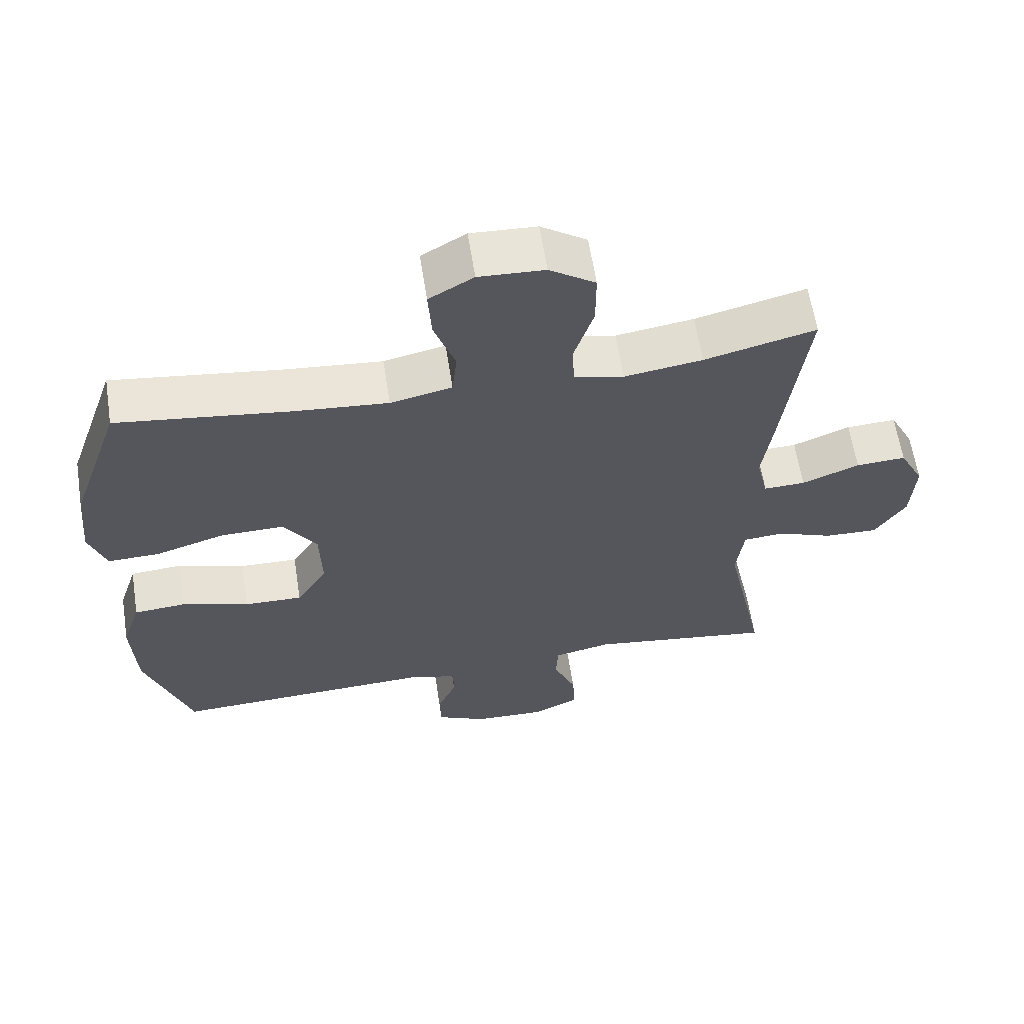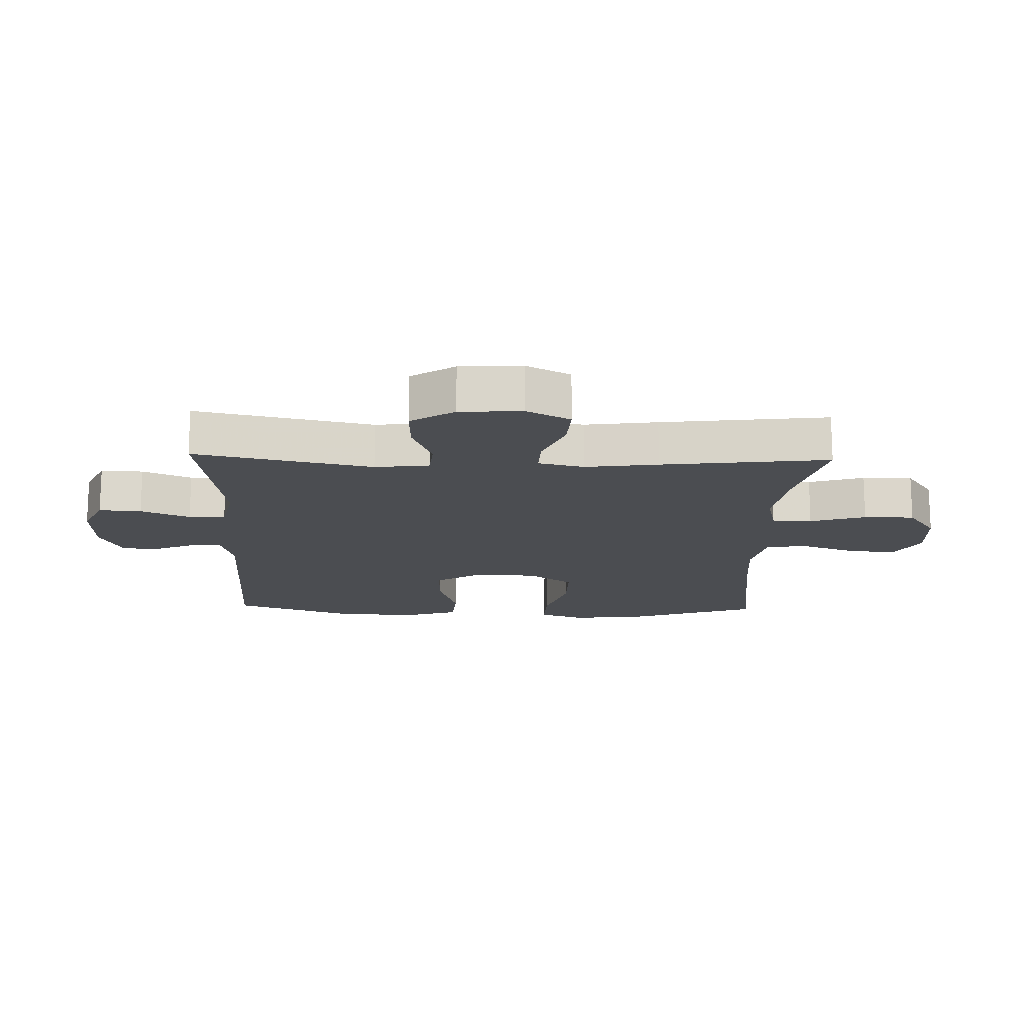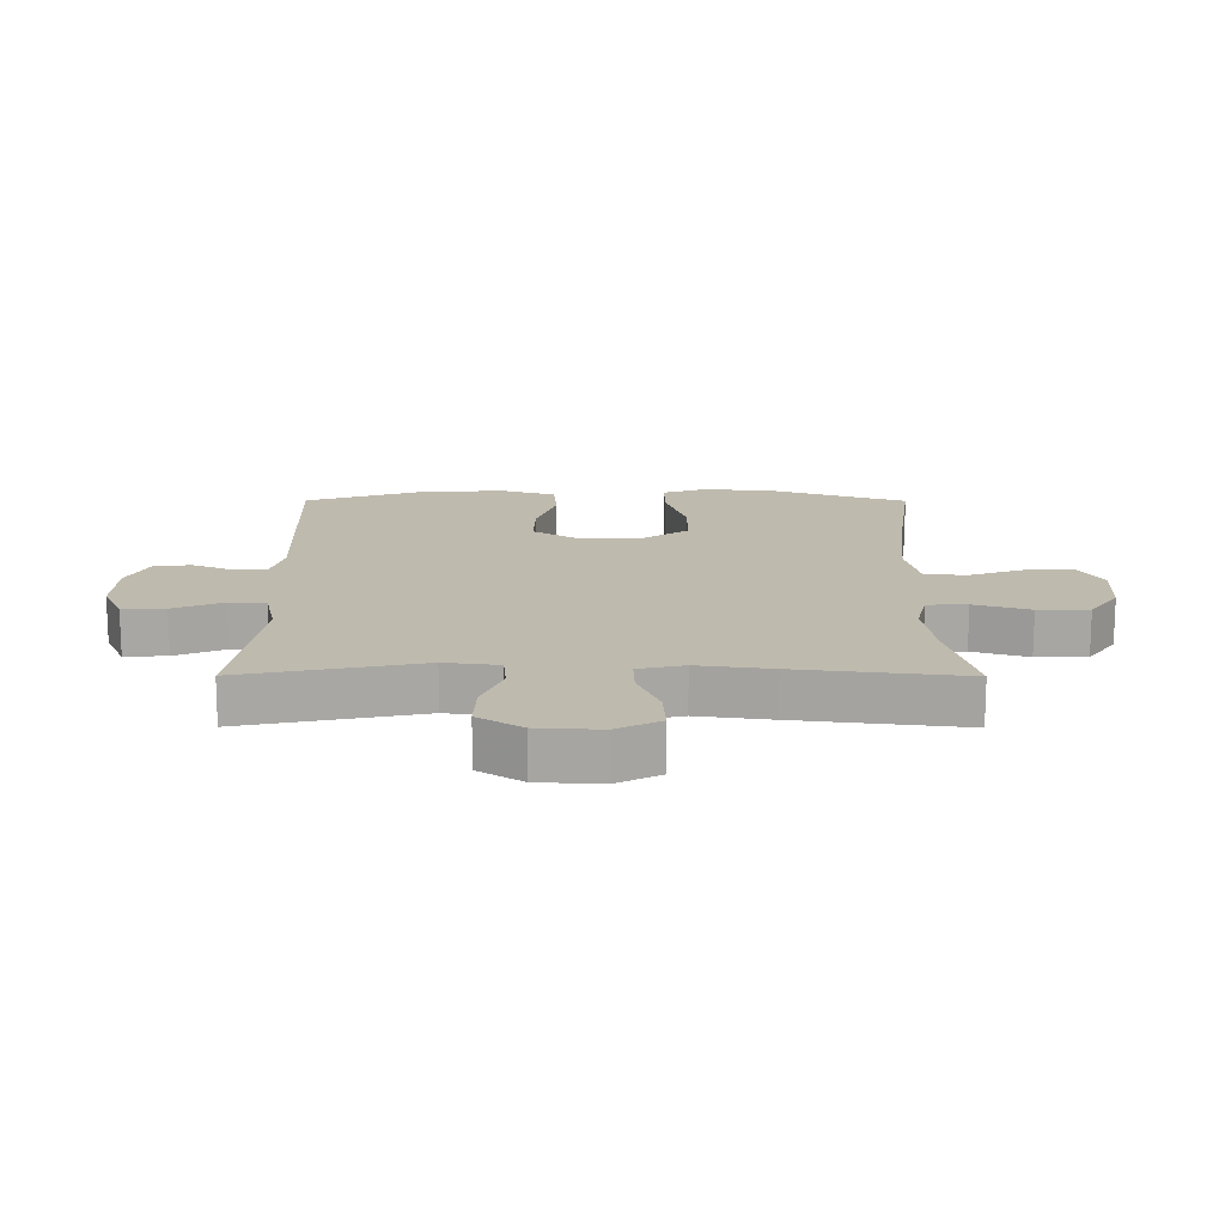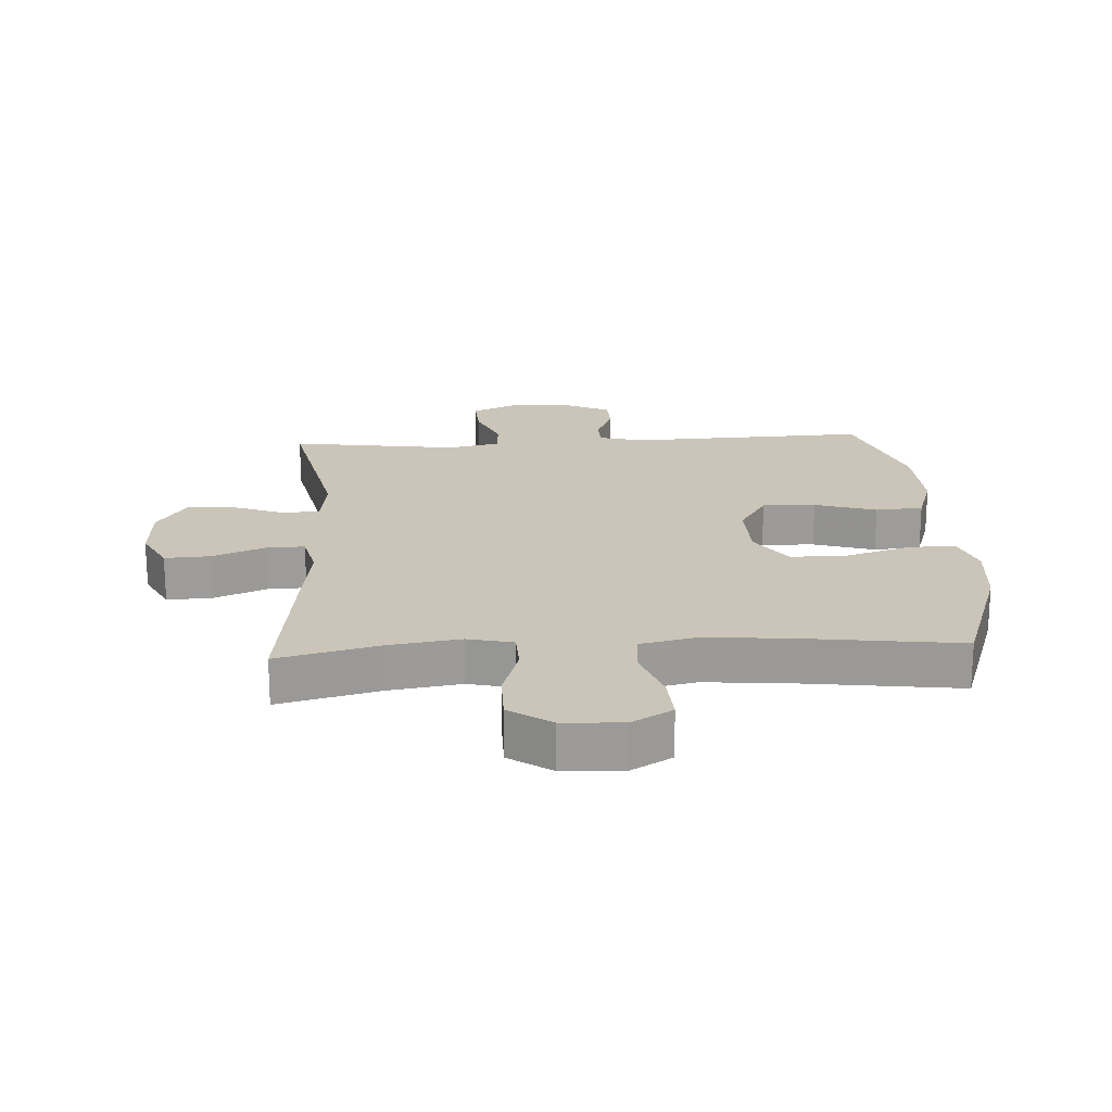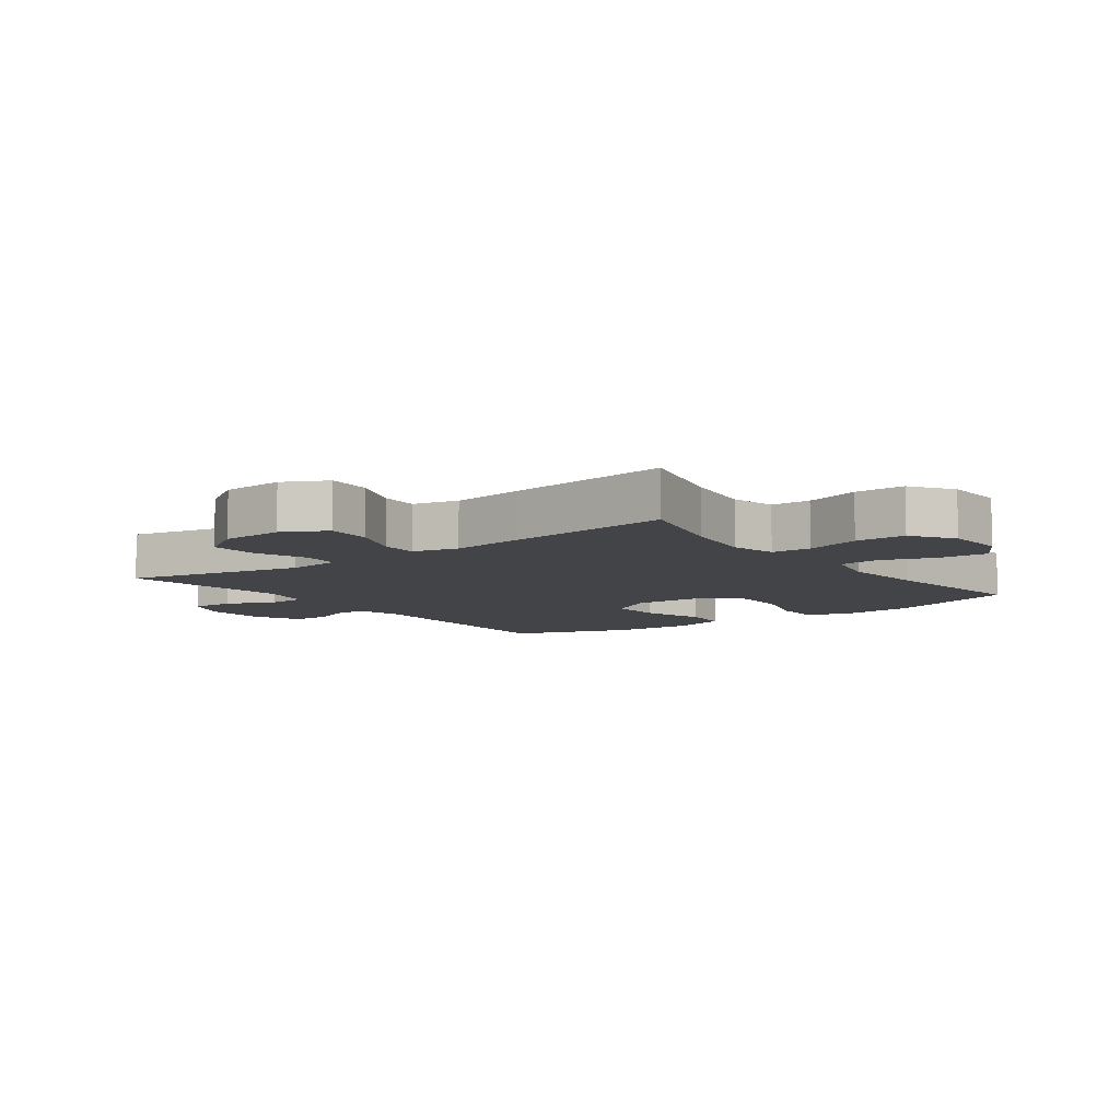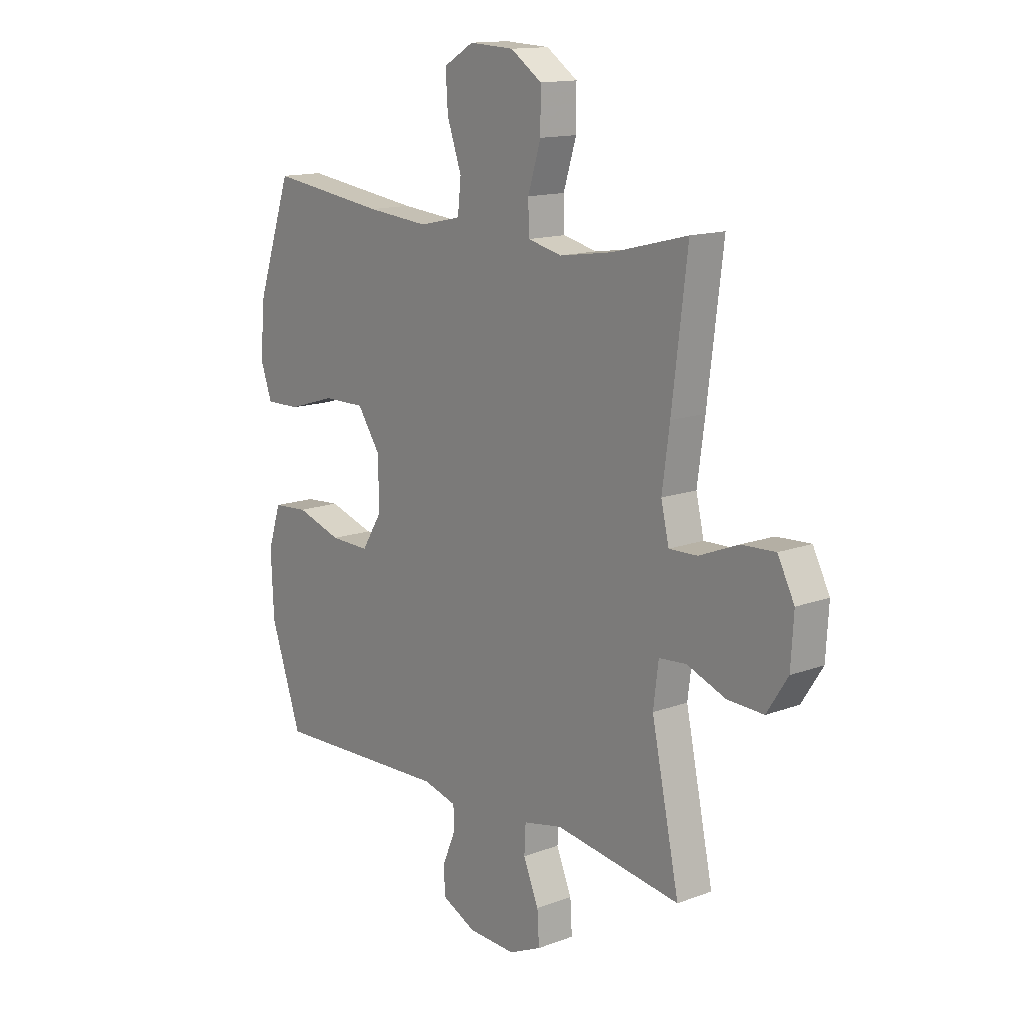
<metadata>
{"format":"obj","ext":"obj","renderer":"f3d","projection":"perspective","resolution":1024,"background":"white","views":[{"elev":61.8,"azim":171.2,"up":"+Z"},{"elev":-16.0,"azim":-91.8,"up":"+Y"},{"elev":15.6,"azim":-89.8,"up":"+Y"},{"elev":20.3,"azim":-3.3,"up":"+Y"},{"elev":-8.0,"azim":-53.5,"up":"+Y"},{"elev":14.1,"azim":-129.4,"up":"+Z"}]}
</metadata>
<code>
v -0.5 0.07 0.5
v -0.338 0.07 0.459
v -0.224 0.07 0.442
v -0.151 0.07 0.459
v -0.149 0.07 0.523
v -0.177 0.07 0.612
v -0.177 0.07 0.693
v -0.11 0.07 0.739
v -0.014 0.07 0.744
v 0.051 0.07 0.706
v 0.046 0.07 0.63
v 0.015 0.07 0.541
v 0.022 0.07 0.475
v 0.112 0.07 0.455
v 0.247 0.07 0.467
v 0.5 0.07 0.5
v 0.575 0.07 0.283
v 0.586 0.07 0.169
v 0.561 0.07 0.098
v 0.485 0.07 0.1
v 0.383 0.07 0.132
v 0.292 0.07 0.133
v 0.243 0.07 0.061
v 0.24 0.07 -0.042
v 0.285 0.07 -0.114
v 0.37 0.07 -0.112
v 0.469 0.07 -0.081
v 0.545 0.07 -0.087
v 0.573 0.07 -0.173
v 0.567 0.07 -0.305
v 0.5 0.07 -0.5
v 0.116 0.07 -0.485
v 0.043 0.07 -0.504
v 0.042 0.07 -0.553
v 0.07 0.07 -0.619
v 0.068 0.07 -0.678
v -0.006 0.07 -0.713
v -0.109 0.07 -0.717
v -0.179 0.07 -0.685
v -0.175 0.07 -0.617
v -0.142 0.07 -0.538
v -0.145 0.07 -0.479
v -0.229 0.07 -0.461
v -0.5 0.07 -0.5
v -0.44 0.07 -0.215
v -0.451 0.07 -0.128
v -0.51 0.07 -0.123
v -0.593 0.07 -0.155
v -0.671 0.07 -0.158
v -0.716 0.07 -0.088
v -0.722 0.07 0.012
v -0.686 0.07 0.082
v -0.613 0.07 0.078
v -0.529 0.07 0.044
v -0.468 0.07 0.042
v -0.451 0.07 0.115
v -0.467 0.07 0.232
v -0.5 0 0.5
v -0.338 0 0.459
v -0.224 0 0.442
v -0.151 0 0.459
v -0.149 0 0.523
v -0.177 0 0.612
v -0.177 0 0.693
v -0.11 0 0.739
v -0.014 0 0.744
v 0.051 0 0.706
v 0.046 0 0.63
v 0.015 0 0.541
v 0.022 0 0.475
v 0.112 0 0.455
v 0.247 0 0.467
v 0.5 0 0.5
v 0.575 0 0.283
v 0.586 0 0.169
v 0.561 0 0.098
v 0.485 0 0.1
v 0.383 0 0.132
v 0.292 0 0.133
v 0.243 0 0.061
v 0.24 0 -0.042
v 0.285 0 -0.114
v 0.37 0 -0.112
v 0.469 0 -0.081
v 0.545 0 -0.087
v 0.573 0 -0.173
v 0.567 0 -0.305
v 0.5 0 -0.5
v 0.116 0 -0.485
v 0.043 0 -0.504
v 0.042 0 -0.553
v 0.07 0 -0.619
v 0.068 0 -0.678
v -0.006 0 -0.713
v -0.109 0 -0.717
v -0.179 0 -0.685
v -0.175 0 -0.617
v -0.142 0 -0.538
v -0.145 0 -0.479
v -0.229 0 -0.461
v -0.5 0 -0.5
v -0.44 0 -0.215
v -0.451 0 -0.128
v -0.51 0 -0.123
v -0.593 0 -0.155
v -0.671 0 -0.158
v -0.716 0 -0.088
v -0.722 0 0.012
v -0.686 0 0.082
v -0.613 0 0.078
v -0.529 0 0.044
v -0.468 0 0.042
v -0.451 0 0.115
v -0.467 0 0.232
f 56 57 1 2
f 55 56 2 3
f 51 52 53 54
f 51 54 55
f 50 51 55
f 47 48 49 50
f 46 47 50 55
f 45 46 55 3
f 43 44 45 3
f 38 39 40 41
f 38 41 42
f 37 38 42
f 34 35 36 37
f 33 34 37 42
f 32 33 42 43
f 26 27 28 29
f 25 26 29 30
f 18 19 20 21
f 18 21 22
f 15 16 17 18
f 14 15 18 22
f 13 14 22 23
f 9 10 11 12
f 9 12 13
f 8 9 13
f 5 6 7 8
f 4 5 8 13
f 25 30 31 32
f 24 25 32 43
f 13 23 24 43
f 3 4 13 43
f 59 58 114 113
f 60 59 113 112
f 111 110 109 108
f 112 111 108
f 112 108 107
f 107 106 105 104
f 112 107 104 103
f 60 112 103 102
f 60 102 101 100
f 98 97 96 95
f 99 98 95
f 99 95 94
f 94 93 92 91
f 99 94 91 90
f 100 99 90 89
f 86 85 84 83
f 87 86 83 82
f 78 77 76 75
f 79 78 75
f 75 74 73 72
f 79 75 72 71
f 80 79 71 70
f 69 68 67 66
f 70 69 66
f 70 66 65
f 65 64 63 62
f 70 65 62 61
f 89 88 87 82
f 100 89 82 81
f 100 81 80 70
f 100 70 61 60
f 1 58 59 2
f 2 59 60 3
f 3 60 61 4
f 4 61 62 5
f 5 62 63 6
f 6 63 64 7
f 7 64 65 8
f 8 65 66 9
f 9 66 67 10
f 10 67 68 11
f 11 68 69 12
f 12 69 70 13
f 13 70 71 14
f 14 71 72 15
f 15 72 73 16
f 16 73 74 17
f 17 74 75 18
f 18 75 76 19
f 19 76 77 20
f 20 77 78 21
f 21 78 79 22
f 22 79 80 23
f 23 80 81 24
f 24 81 82 25
f 25 82 83 26
f 26 83 84 27
f 27 84 85 28
f 28 85 86 29
f 29 86 87 30
f 30 87 88 31
f 31 88 89 32
f 32 89 90 33
f 33 90 91 34
f 34 91 92 35
f 35 92 93 36
f 36 93 94 37
f 37 94 95 38
f 38 95 96 39
f 39 96 97 40
f 40 97 98 41
f 41 98 99 42
f 42 99 100 43
f 43 100 101 44
f 44 101 102 45
f 45 102 103 46
f 46 103 104 47
f 47 104 105 48
f 48 105 106 49
f 49 106 107 50
f 50 107 108 51
f 51 108 109 52
f 52 109 110 53
f 53 110 111 54
f 54 111 112 55
f 55 112 113 56
f 56 113 114 57
f 57 114 58 1

</code>
